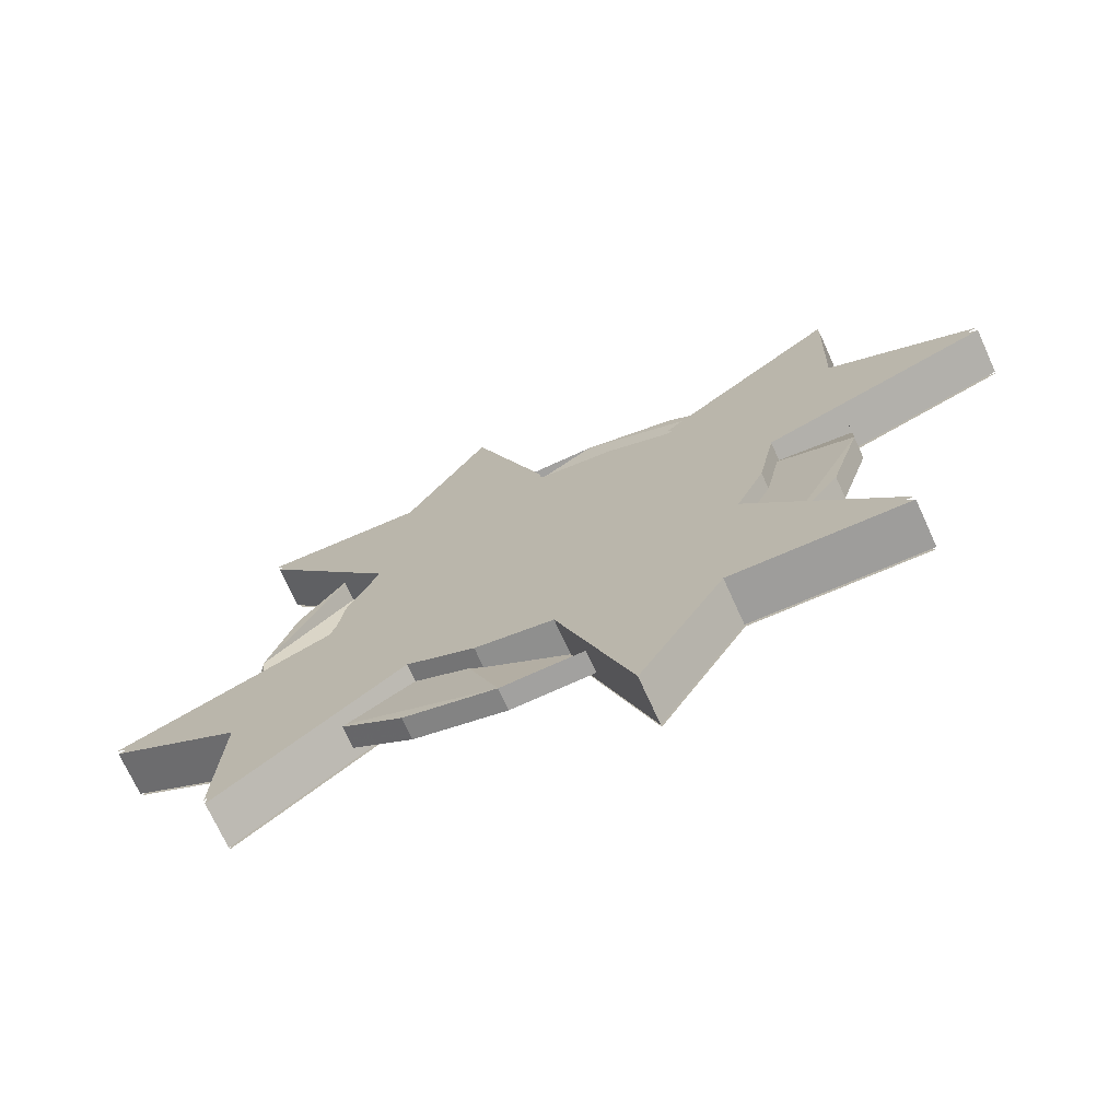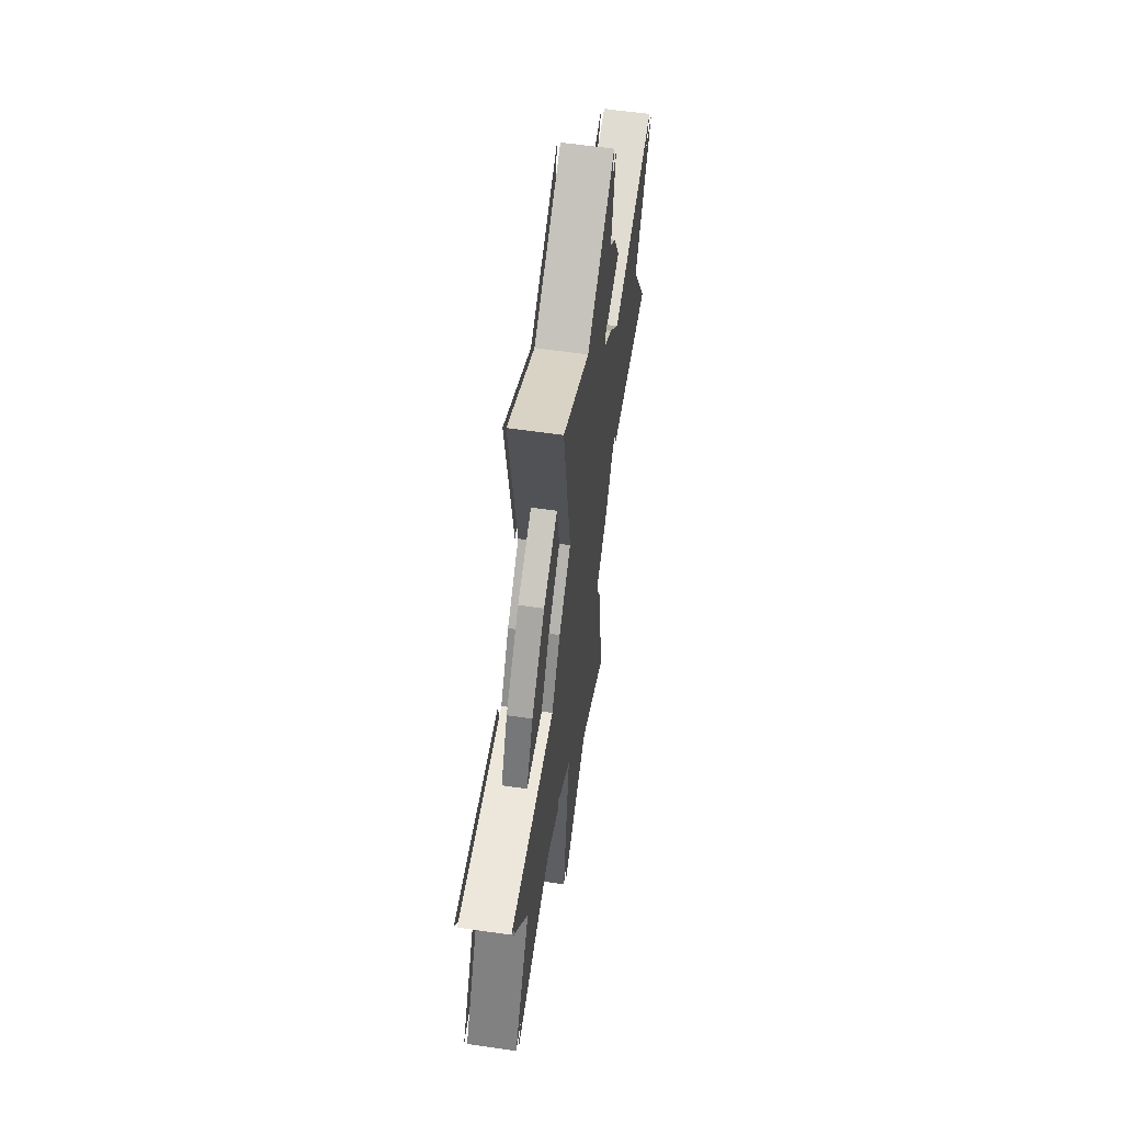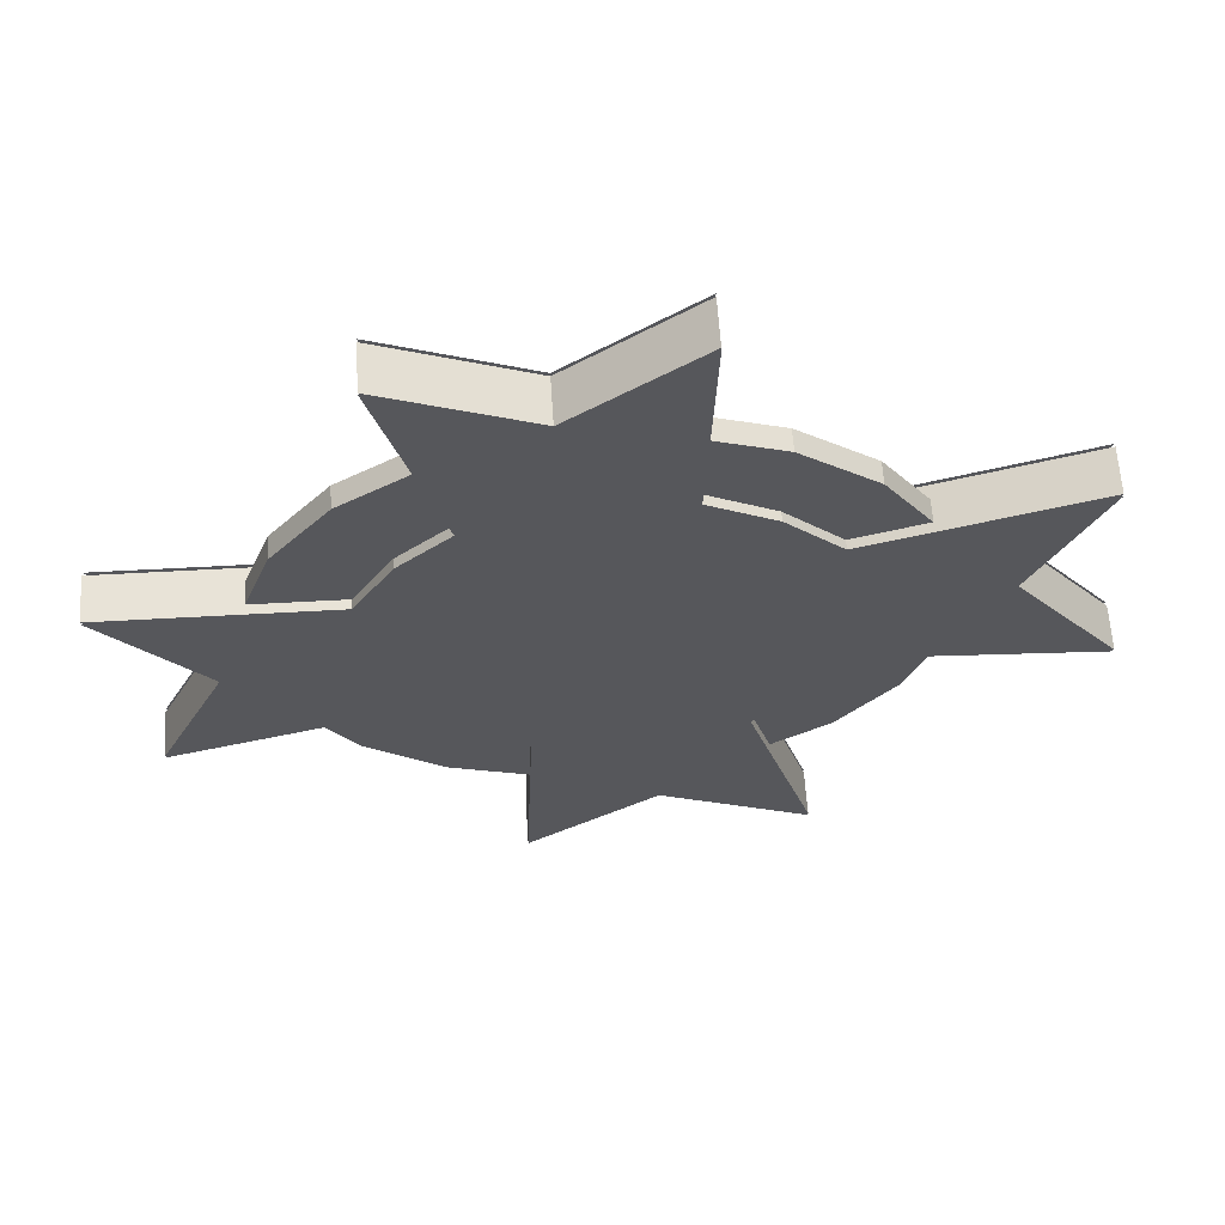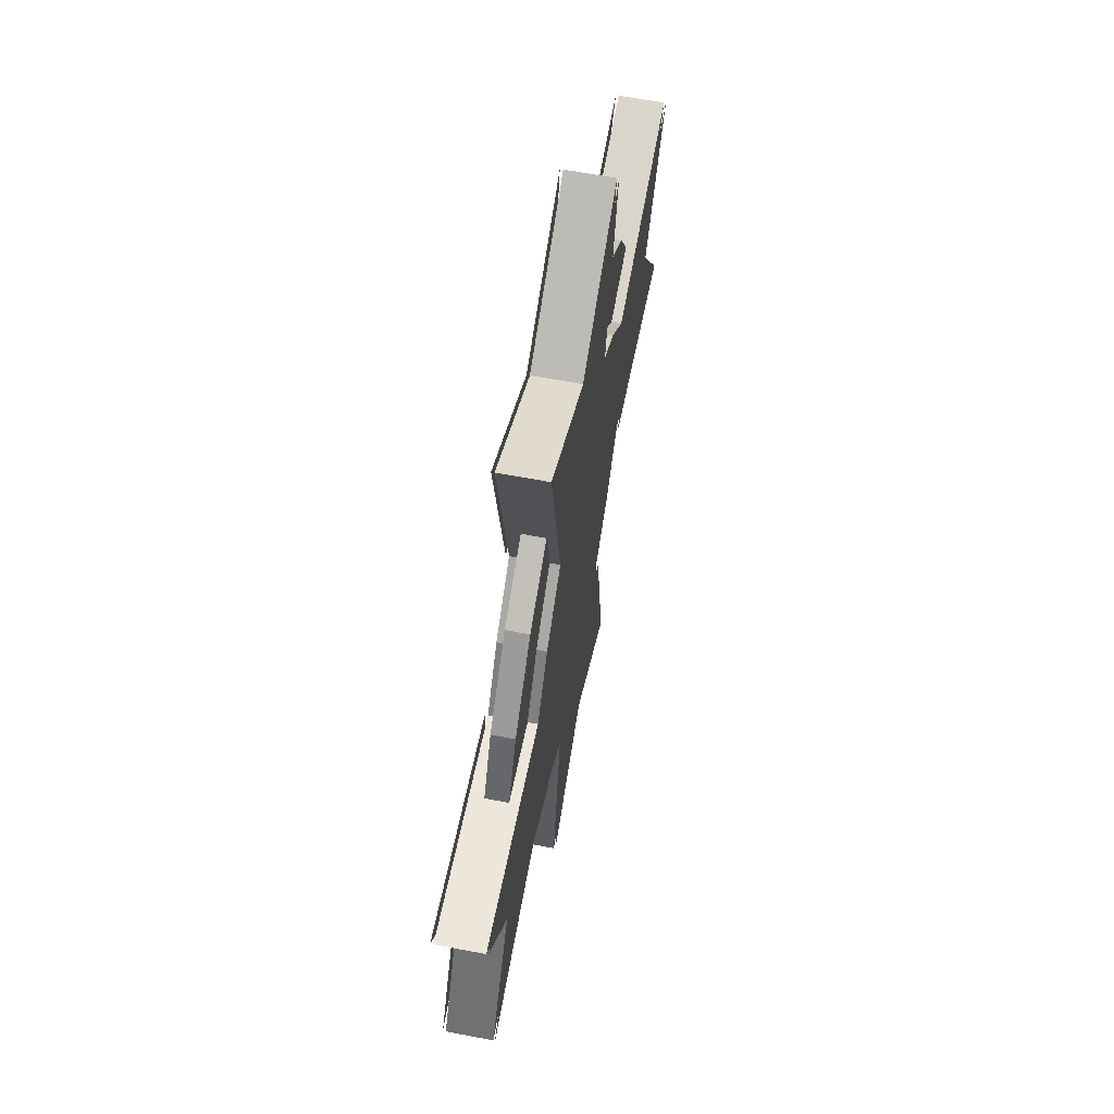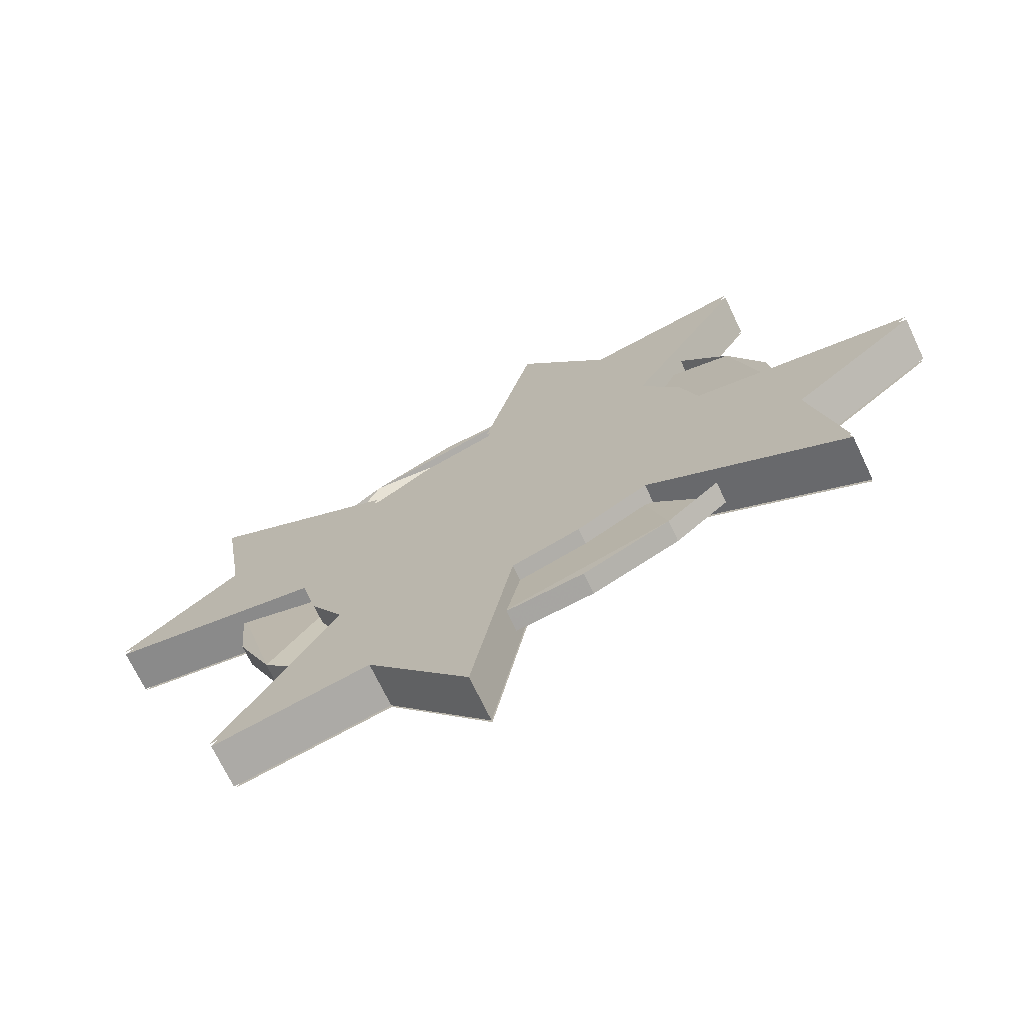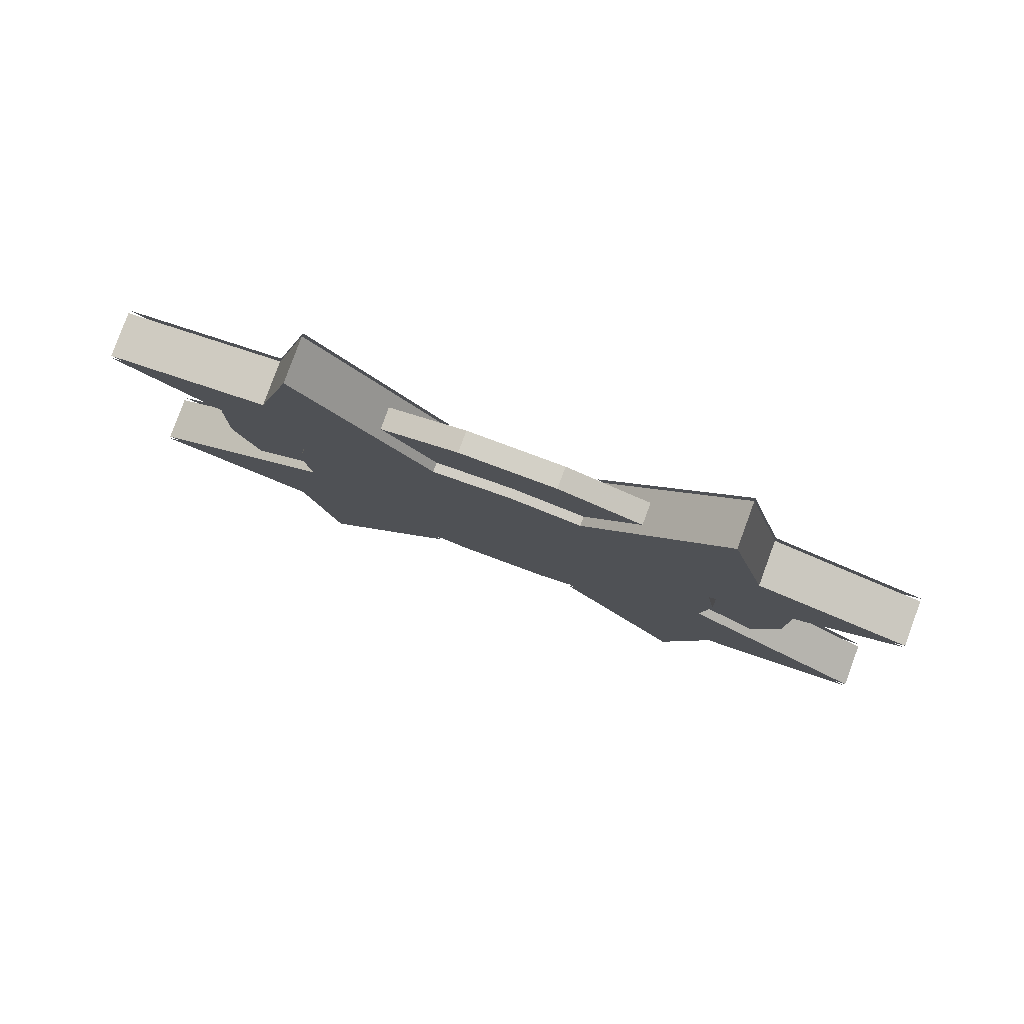
<metadata>
{"format":"obj","ext":"obj","renderer":"f3d","projection":"perspective","resolution":1024,"background":"white","views":[{"elev":5.7,"azim":-25.1,"up":"+Y"},{"elev":59.4,"azim":-54.4,"up":"+Z"},{"elev":-54.7,"azim":-81.7,"up":"+Y"},{"elev":64.4,"azim":-52.0,"up":"+Z"},{"elev":28.6,"azim":19.6,"up":"+Y"},{"elev":-27.7,"azim":-139.0,"up":"+Y"}]}
</metadata>
<code>
g Line01
v 26.02 22.4 16.08
v 24.82 21.78 14.35
v 24.21 22.98 14.35
v 25.41 23.59 16.08
v 31.97 25.45 14.95
v 26.02 22.4 16.08
v 25.41 23.59 16.08
v 31.36 26.65 14.95
v 29.79 24.33 19.22
v 29.17 25.53 19.22
v 32.19 25.56 23.45
v 29.79 24.33 19.22
v 29.17 25.53 19.22
v 31.58 26.76 23.45
v 26.05 22.41 22.29
v 25.43 23.61 22.29
v 24.66 21.69 24.2
v 26.05 22.41 22.29
v 25.43 23.61 22.29
v 24.04 22.89 24.2
v 23.14 20.91 25.52
v 22.52 22.11 25.52
v 24.37 21.54 32.36
v 23.14 20.91 25.52
v 22.52 22.11 25.52
v 23.75 22.74 32.36
v 20.44 19.52 29.74
v 19.82 20.72 29.74
v 16.75 17.63 32.34
v 20.44 19.52 29.74
v 19.82 20.72 29.74
v 16.13 18.83 32.34
v 17.76 18.15 25.51
v 17.15 19.35 25.51
v 16.14 17.32 24.02
v 17.76 18.15 25.51
v 17.15 19.35 25.51
v 15.52 18.52 24.02
v 14.97 16.72 22.18
v 14.35 17.91 22.18
v 8.976 13.64 23.29
v 14.97 16.72 22.18
v 14.35 17.91 22.18
v 8.36 14.84 23.29
v 11.08 14.72 19.22
v 10.46 15.92 19.22
v 8.949 13.62 15.19
v 11.08 14.72 19.22
v 10.46 15.92 19.22
v 8.333 14.82 15.19
v 15 16.73 16.15
v 14.38 17.93 16.15
v 16.14 17.32 14.37
v 15 16.73 16.15
v 14.38 17.93 16.15
v 15.53 18.52 14.37
v 17.76 18.15 12.94
v 17.15 19.35 12.94
v 16.87 17.69 6.178
v 17.76 18.15 12.94
v 17.15 19.35 12.94
v 16.25 18.89 6.178
v 20.48 19.54 8.75
v 19.86 20.74 8.75
v 24.16 21.44 6.11
v 20.48 19.54 8.75
v 19.86 20.74 8.75
v 23.54 22.63 6.11
v 23.19 20.94 12.98
v 22.57 22.14 12.98
v 23.19 20.94 12.98
v 22.57 22.14 12.98
v 22.57 22.14 12.98
v 23.54 22.63 6.11
v 19.86 20.74 8.75
v 16.25 18.89 6.178
v 17.15 19.35 12.94
v 14.38 17.93 16.15
v 8.333 14.82 15.19
v 10.46 15.92 19.22
v 8.36 14.84 23.29
v 14.35 17.91 22.18
v 17.15 19.35 25.51
v 16.13 18.83 32.34
v 19.82 20.72 29.74
v 23.75 22.74 32.36
v 22.52 22.11 25.52
v 15.52 18.52 24.02
v 24.04 22.89 24.2
v 15.53 18.52 14.37
v 24.21 22.98 14.35
v 25.41 23.59 16.08
v 25.43 23.61 22.29
v 31.58 26.76 23.45
v 29.17 25.53 19.22
v 31.36 26.65 14.95
v 14.97 16.72 22.18
v 8.976 13.64 23.29
v 11.08 14.72 19.22
v 8.949 13.62 15.19
v 15 16.73 16.15
v 17.76 18.15 12.94
v 16.87 17.69 6.178
v 20.48 19.54 8.75
v 24.16 21.44 6.11
v 23.19 20.94 12.98
v 26.02 22.4 16.08
v 31.97 25.45 14.95
v 29.79 24.33 19.22
v 32.19 25.56 23.45
v 26.05 22.41 22.29
v 24.66 21.69 24.2
v 24.82 21.78 14.35
v 16.14 17.32 14.37
v 23.14 20.91 25.52
v 24.37 21.54 32.36
v 20.44 19.52 29.74
v 16.75 17.63 32.34
v 17.76 18.15 25.51
v 16.14 17.32 24.02
f 1 2 3
f 3 4 1
f 5 6 7
f 7 8 5
f 9 5 8
f 8 10 9
f 11 12 13
f 13 14 11
f 15 11 14
f 14 16 15
f 17 18 19
f 19 20 17
f 21 17 20
f 20 22 21
f 23 24 25
f 25 26 23
f 27 23 26
f 26 28 27
f 29 30 31
f 31 32 29
f 33 29 32
f 32 34 33
f 35 36 37
f 37 38 35
f 39 35 38
f 38 40 39
f 41 42 43
f 43 44 41
f 45 41 44
f 44 46 45
f 47 48 49
f 49 50 47
f 51 47 50
f 50 52 51
f 53 54 55
f 55 56 53
f 57 53 56
f 56 58 57
f 59 60 61
f 61 62 59
f 63 59 62
f 62 64 63
f 65 66 67
f 67 68 65
f 69 65 68
f 68 70 69
f 2 71 72
f 72 3 2
f 73 74 75
f 75 76 77
f 73 75 77
f 78 79 80
f 80 81 82
f 78 80 82
f 83 84 85
f 85 86 87
f 83 85 87
f 88 83 87
f 88 87 89
f 82 88 89
f 78 82 89
f 90 78 89
f 77 90 89
f 73 77 89
f 91 73 89
f 92 91 89
f 92 89 93
f 93 94 95
f 92 93 95
f 96 92 95
f 97 98 99
f 99 100 101
f 97 99 101
f 102 103 104
f 104 105 106
f 102 104 106
f 107 108 109
f 109 110 111
f 107 109 111
f 107 111 112
f 113 107 112
f 106 113 112
f 102 106 112
f 114 102 112
f 101 114 112
f 97 101 112
f 115 116 117
f 117 118 119
f 115 117 119
f 115 119 120
f 112 115 120
f 97 112 120
g Object01
v 14.99 16.67 22.18
v 9 13.59 23.29
v 11.1 14.67 19.22
v 15.01 16.68 19.25
v 17.79 18.1 12.94
v 16.89 17.64 6.178
v 20.5 19.5 8.75
v 20.54 19.52 12.96
v 26.05 22.35 16.08
v 32 25.4 14.95
v 29.81 24.28 19.22
v 26.06 22.35 19.29
v 23.16 20.87 25.52
v 24.39 21.5 32.36
v 20.46 19.48 29.74
v 20.45 19.47 25.51
v 16.77 17.58 32.34
v 17.79 18.1 25.51
v 32.22 25.52 23.45
v 26.07 22.36 22.29
v 8.972 13.58 15.19
v 15.02 16.68 16.15
v 24.18 21.39 6.11
v 23.21 20.89 12.98
f 121 122 123
f 123 124 121
f 125 126 127
f 127 128 125
f 129 130 131
f 131 132 129
f 133 134 135
f 135 136 133
f 135 137 138
f 138 136 135
f 131 139 140
f 140 132 131
f 123 141 142
f 142 124 123
f 127 143 144
f 144 128 127
g Object02
v 14.31 17.99 22.18
v 8.321 14.91 23.29
v 10.43 15.99 19.22
v 14.33 18 19.25
v 17.11 19.43 12.94
v 16.21 18.96 6.178
v 19.82 20.82 8.75
v 19.86 20.84 12.96
v 25.37 23.67 16.08
v 31.32 26.73 14.95
v 29.14 25.6 19.22
v 25.38 23.68 19.29
v 22.48 22.19 25.52
v 23.71 22.82 32.36
v 19.78 20.8 29.74
v 19.77 20.79 25.51
v 16.09 18.9 32.34
v 17.11 19.43 25.51
v 31.54 26.84 23.45
v 25.39 23.68 22.29
v 8.293 14.9 15.19
v 14.34 18.01 16.15
v 23.5 22.71 6.11
v 22.53 22.21 12.98
f 145 146 147
f 147 148 145
f 149 150 151
f 151 152 149
f 153 154 155
f 155 156 153
f 157 158 159
f 159 160 157
f 159 161 162
f 162 160 159
f 155 163 164
f 164 156 155
f 147 165 166
f 166 148 147
f 151 167 168
f 168 152 151
g Circle01
v 17.38 19.01 10.04
v 15.08 17.82 11.38
v 13.26 16.89 13.42
v 12.07 16.28 16
v 12.37 15.7 16
v 12.07 16.28 21.96
v 13.26 16.89 24.54
v 15.08 17.82 26.58
v 17.38 19.01 27.92
v 17.68 18.42 27.92
v 22.67 21.73 27.92
v 24.97 22.91 26.58
v 26.79 23.84 24.54
v 27.98 24.45 21.96
v 28.28 23.87 21.96
v 27.98 24.45 16
v 26.79 23.84 13.42
v 24.97 22.91 11.38
v 22.67 21.73 10.04
v 22.97 21.14 10.04
v 17.68 18.42 10.04
v 28.28 23.87 16
v 22.97 21.14 27.92
v 12.37 15.7 21.96
v 27.09 23.26 24.54
v 25.27 22.33 26.58
v 15.37 17.24 26.58
v 13.56 16.31 24.54
v 13.56 16.31 13.42
v 15.37 17.24 11.38
v 25.27 22.33 11.38
v 27.09 23.26 13.42
f 169 170 171
f 171 172 173
f 174 175 176
f 176 177 178
f 179 180 181
f 181 182 183
f 184 185 186
f 186 187 188
f 186 188 189
f 184 186 189
f 190 184 189
f 183 190 189
f 181 183 189
f 179 181 189
f 191 179 189
f 178 191 189
f 176 178 189
f 174 176 189
f 192 174 189
f 173 192 189
f 171 173 189
f 169 171 189
f 193 183 182
f 182 181 193
f 194 193 181
f 181 180 194
f 191 194 180
f 180 179 191
f 195 178 177
f 177 176 195
f 196 195 176
f 176 175 196
f 192 196 175
f 175 174 192
f 197 173 172
f 172 171 197
f 198 197 171
f 171 170 198
f 189 198 170
f 170 169 189
f 199 188 187
f 187 186 199
f 200 199 186
f 186 185 200
f 190 200 185
f 185 184 190
f 173 197 198
f 192 173 198
f 196 192 198
f 195 196 198
f 178 195 198
f 191 178 198
f 194 191 198
f 193 194 198
f 183 193 198
f 190 183 198
f 200 190 198
f 199 200 198
f 188 199 198
f 189 188 198

</code>
